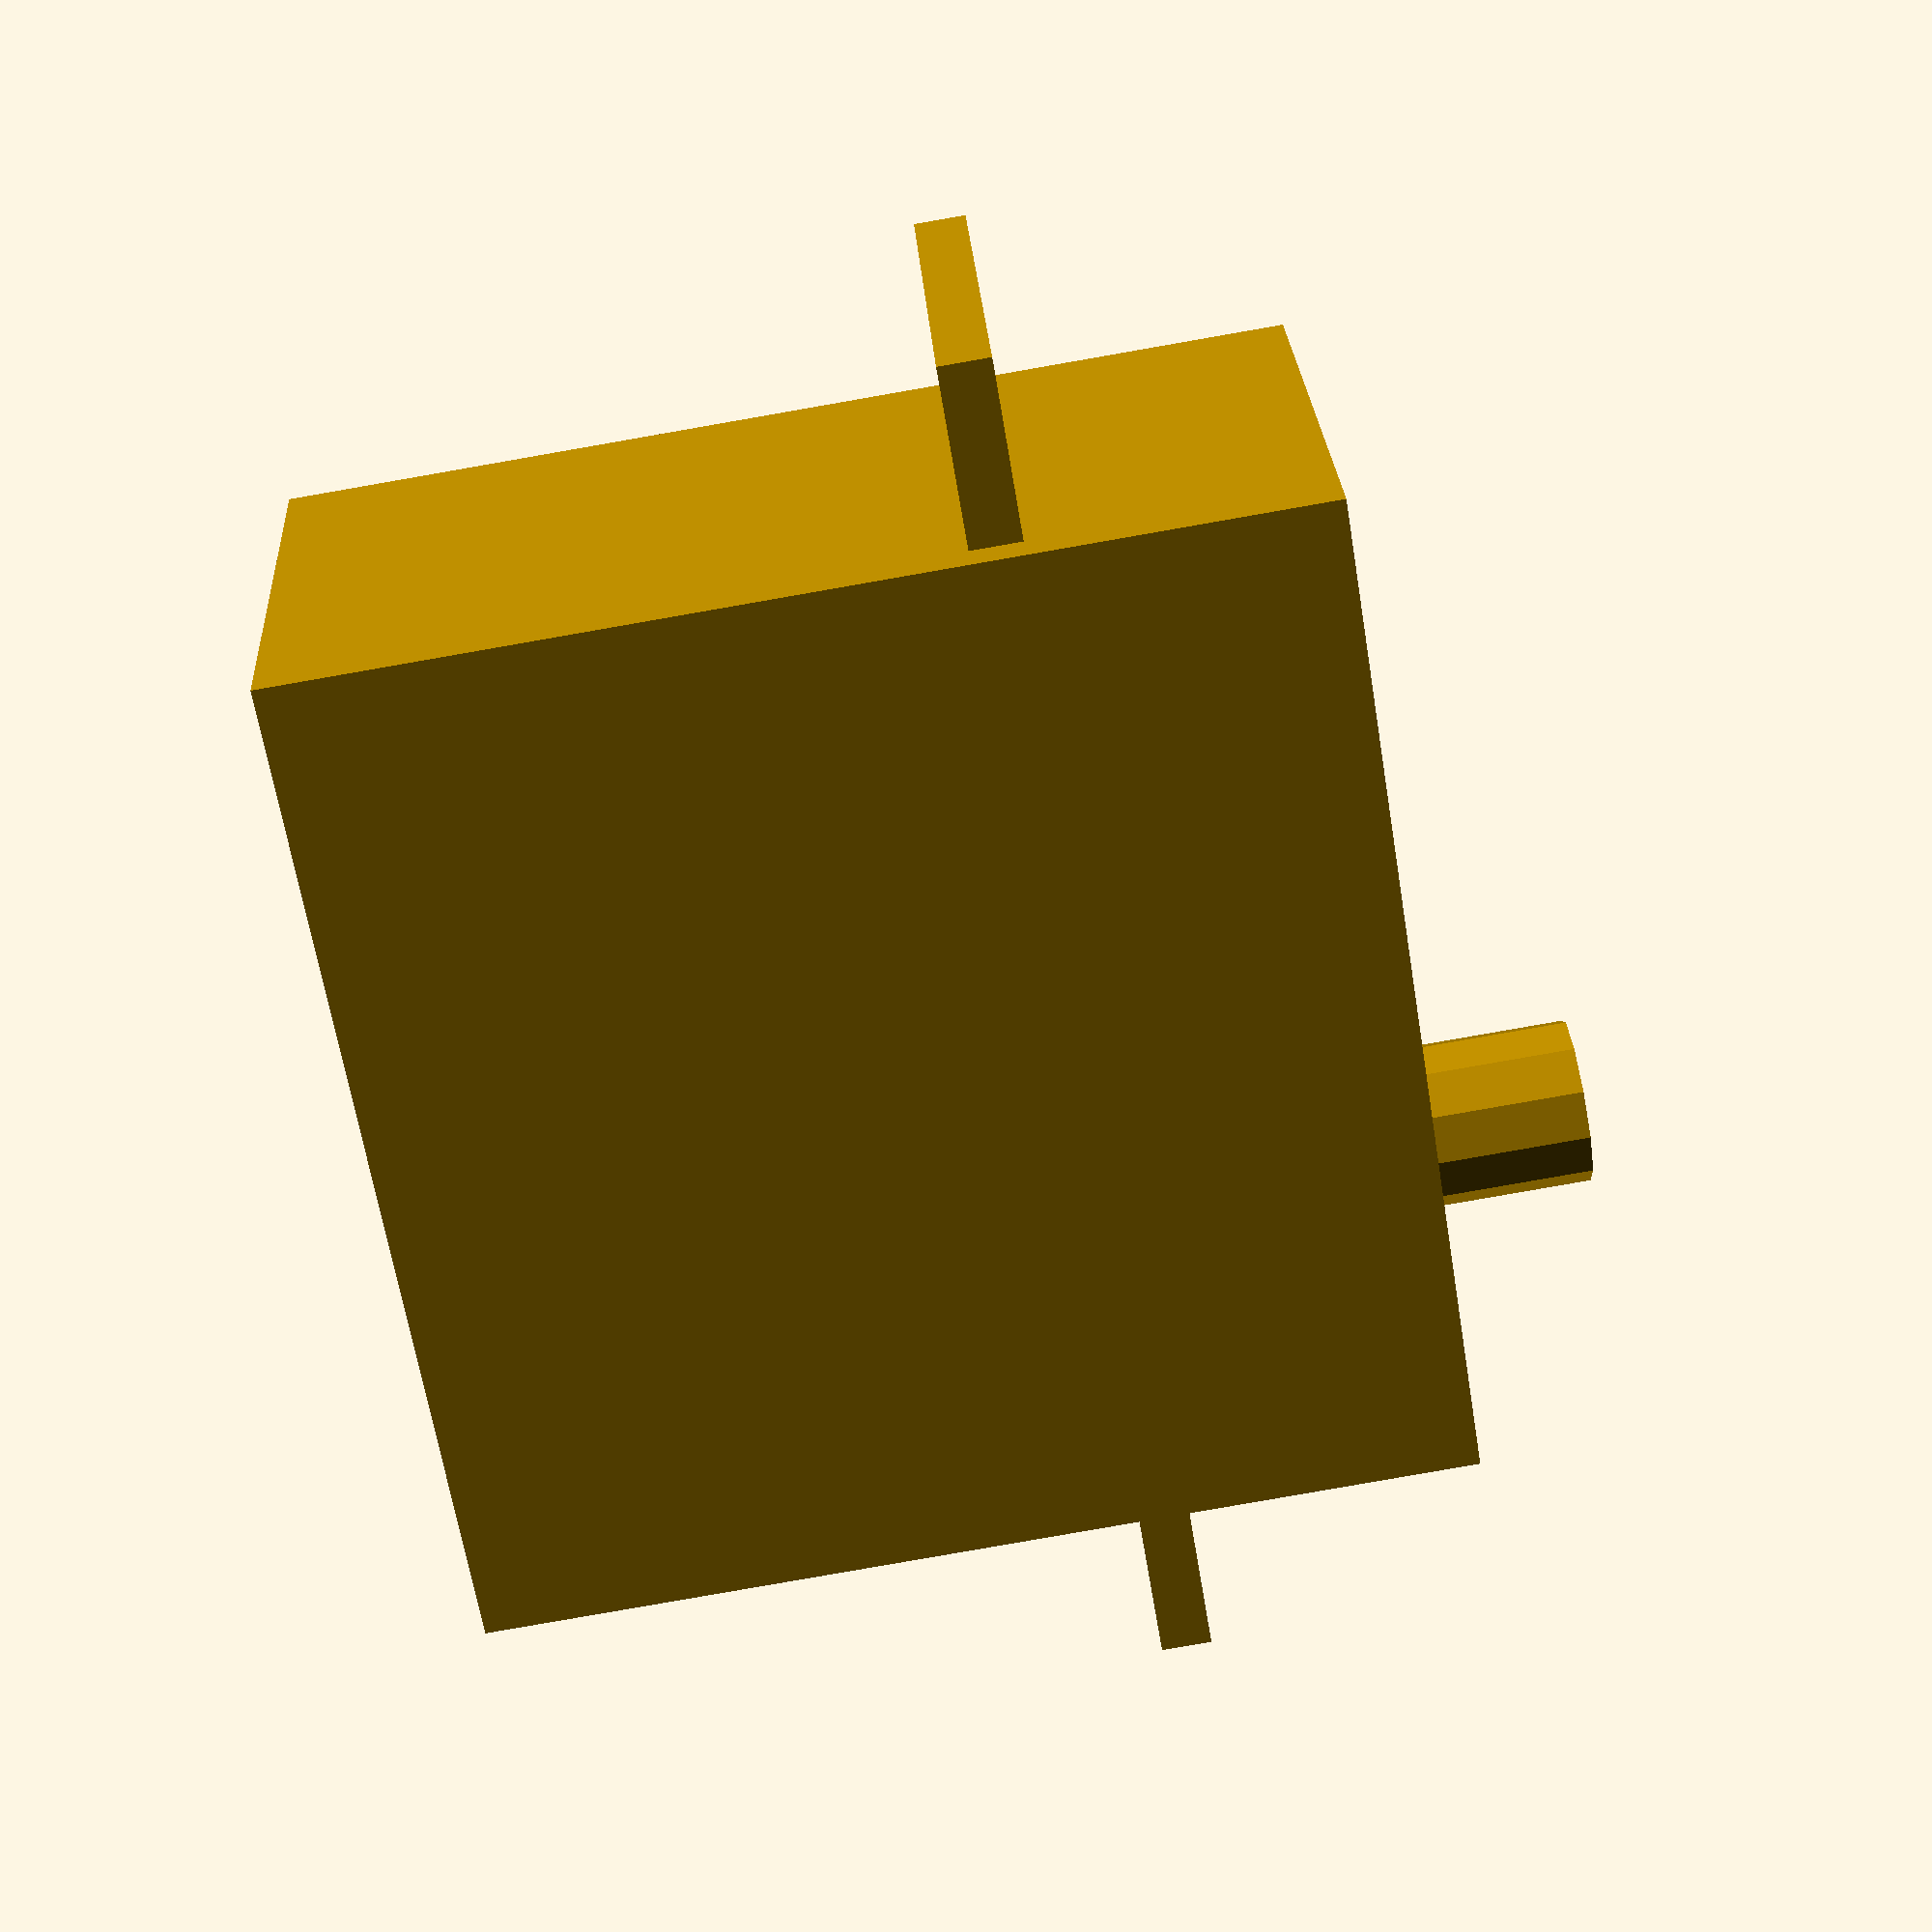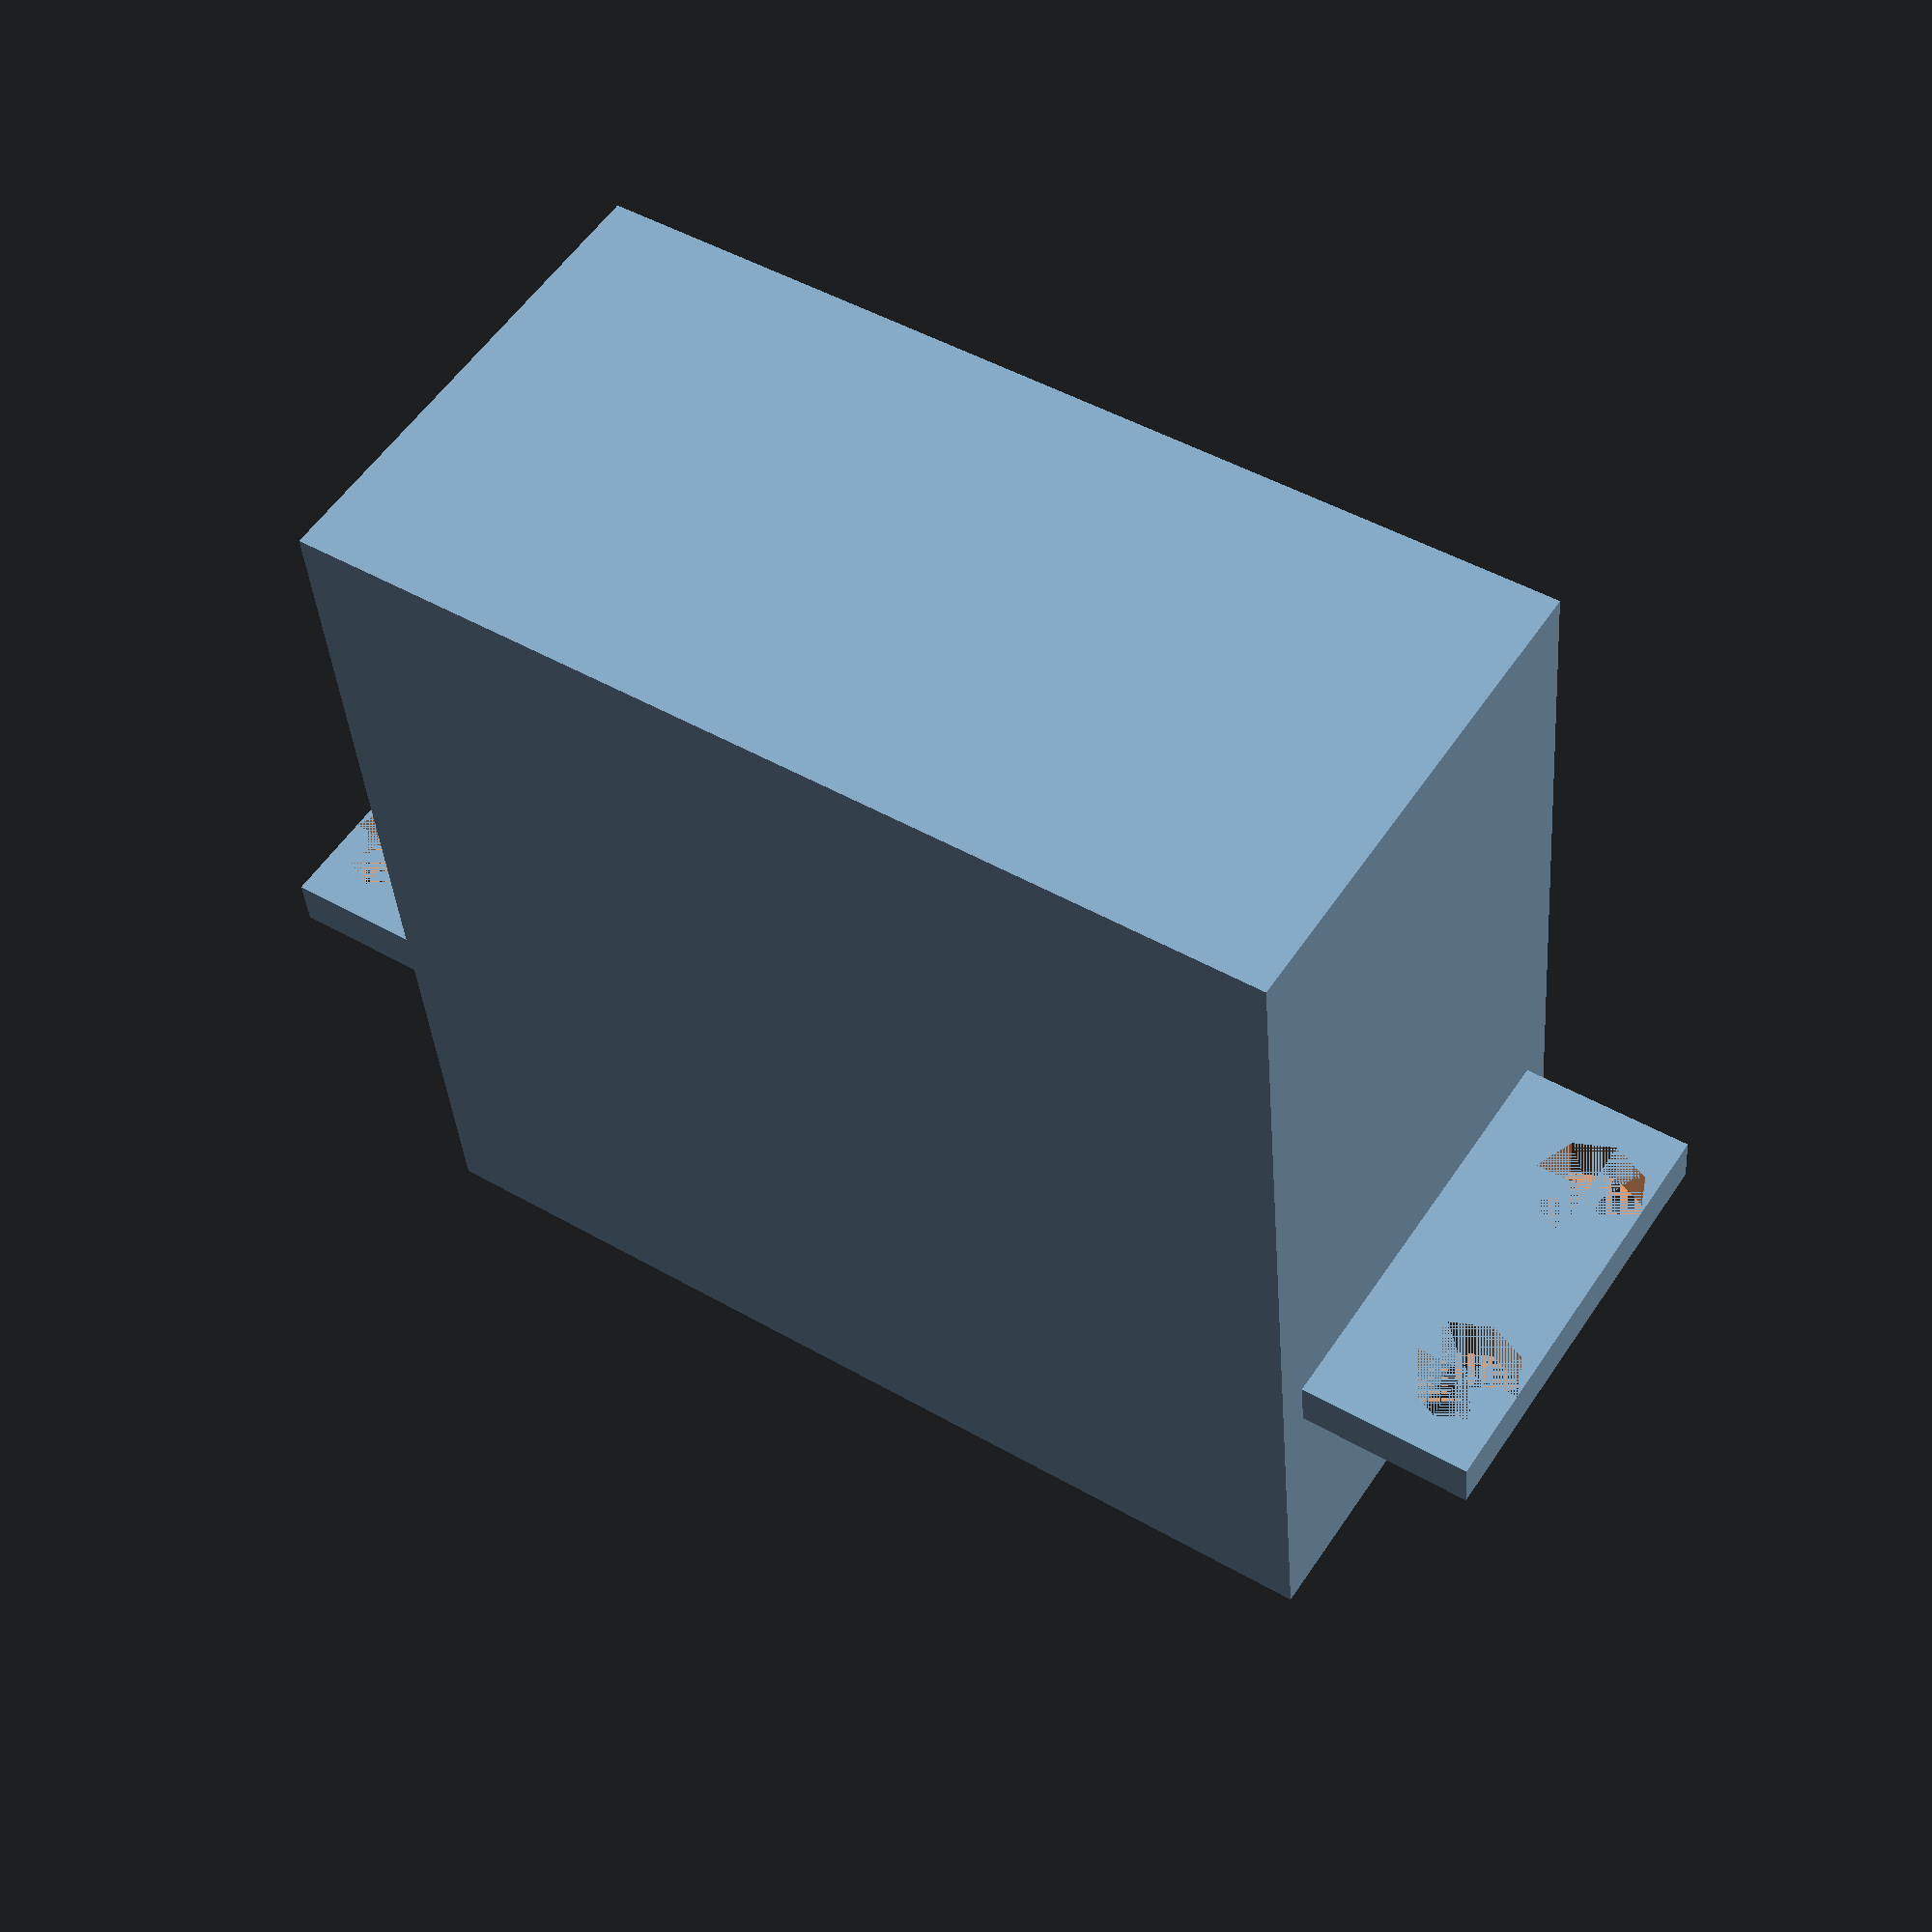
<openscad>
//Robotbase RB-65PG servo

module fitting(fwidth, flength, fheight)
{
	//fitting
	mdiam=4.5;
	difference()
	{
		cube([fwidth,flength,fheight]);
		translate([fwidth/2-mdiam/2-2.5,mdiam/2,0])
		cylinder(h=fheight,r=mdiam/2);
		translate([fwidth/2+mdiam/2+2.5,mdiam/2,0])
		cylinder(h=fheight,r=mdiam/2);
	}
}

module rb65pg()
{
	//main body
	swidth=19.7;
	slength=40.6;
	sheight=39.5;
	cube([swidth,slength,sheight]);
	
	//fitting 1
	fwidth=17;
	flength=7;
	fheight=2;
	translate([(swidth-fwidth)/2,-flength,26])
	fitting(fwidth, flength, fheight);

	//fitting 2
	translate([(swidth-fwidth)/2,slength,26])
	translate([fwidth/2,flength/2,0])
	rotate([0,0,180])
	translate([-fwidth/2,-flength/2,0])
	fitting(fwidth, flength, fheight);
	
	//axis
	adiam=swidth/3;
	translate([swidth/2,slength-1.5*adiam,sheight])
	cylinder(h=adiam,r=adiam/2);
	
}
//$fn=50;
rb65pg();

</openscad>
<views>
elev=82.9 azim=71.2 roll=279.9 proj=p view=wireframe
elev=217.5 azim=56.7 roll=355.8 proj=p view=wireframe
</views>
